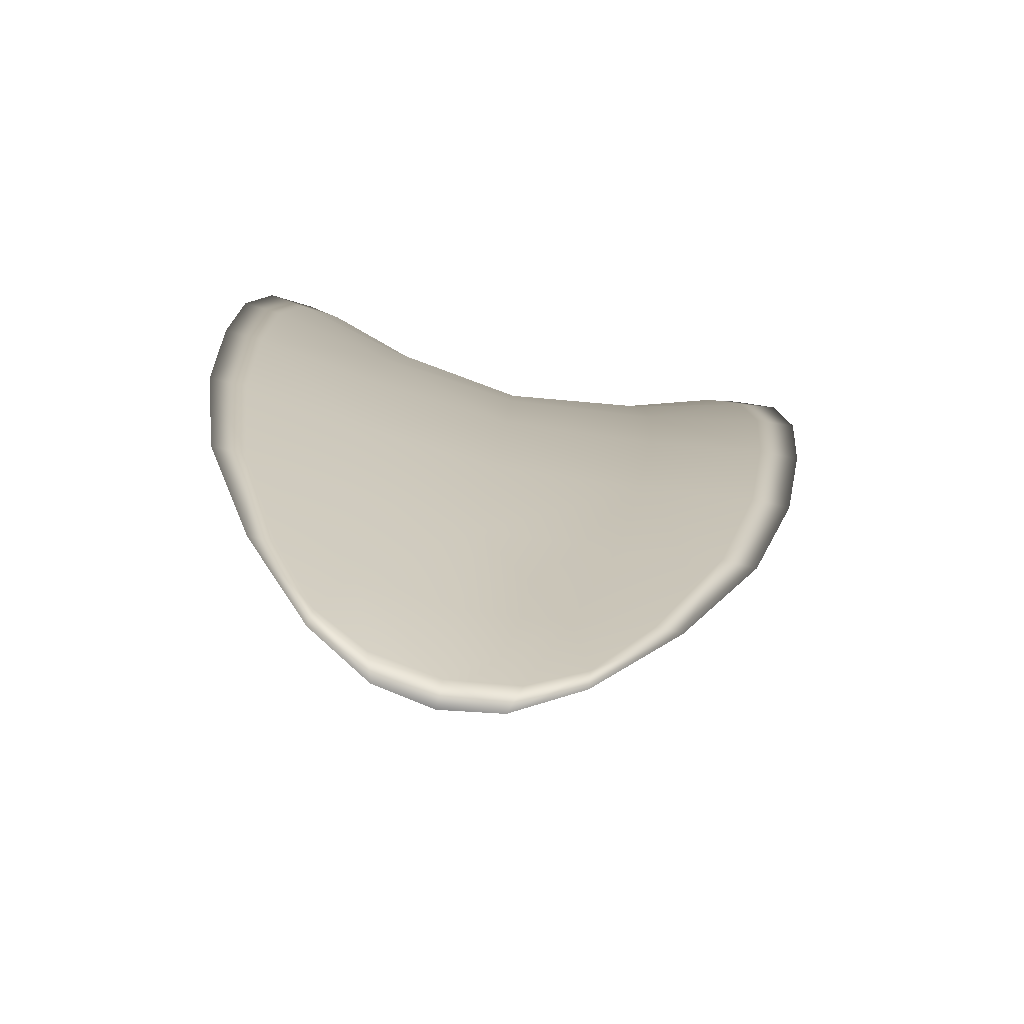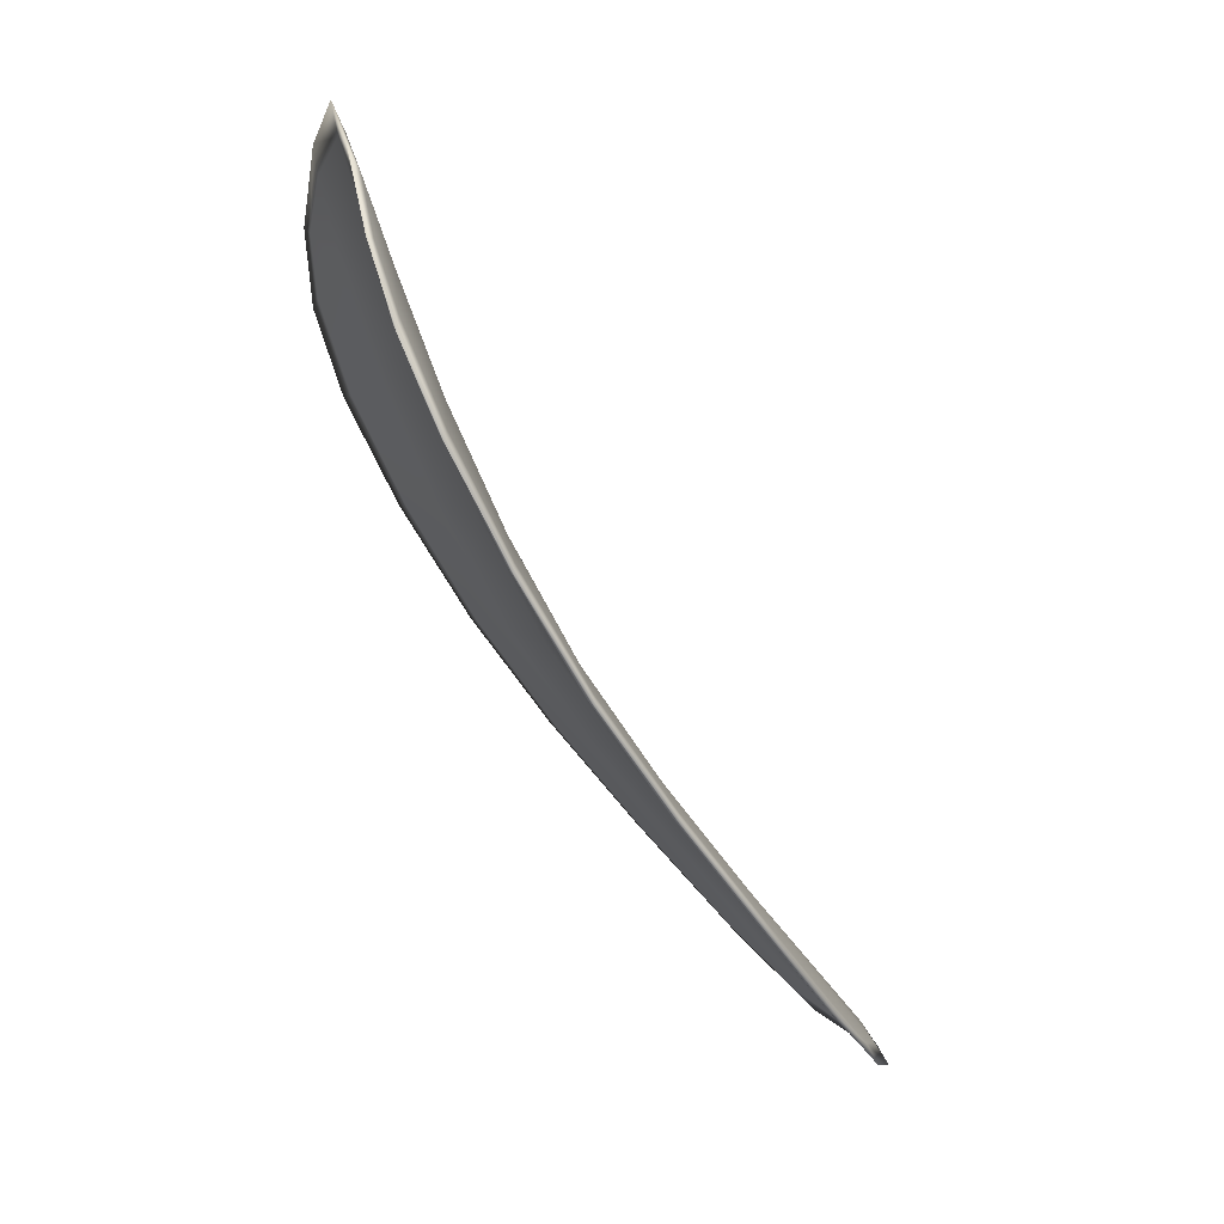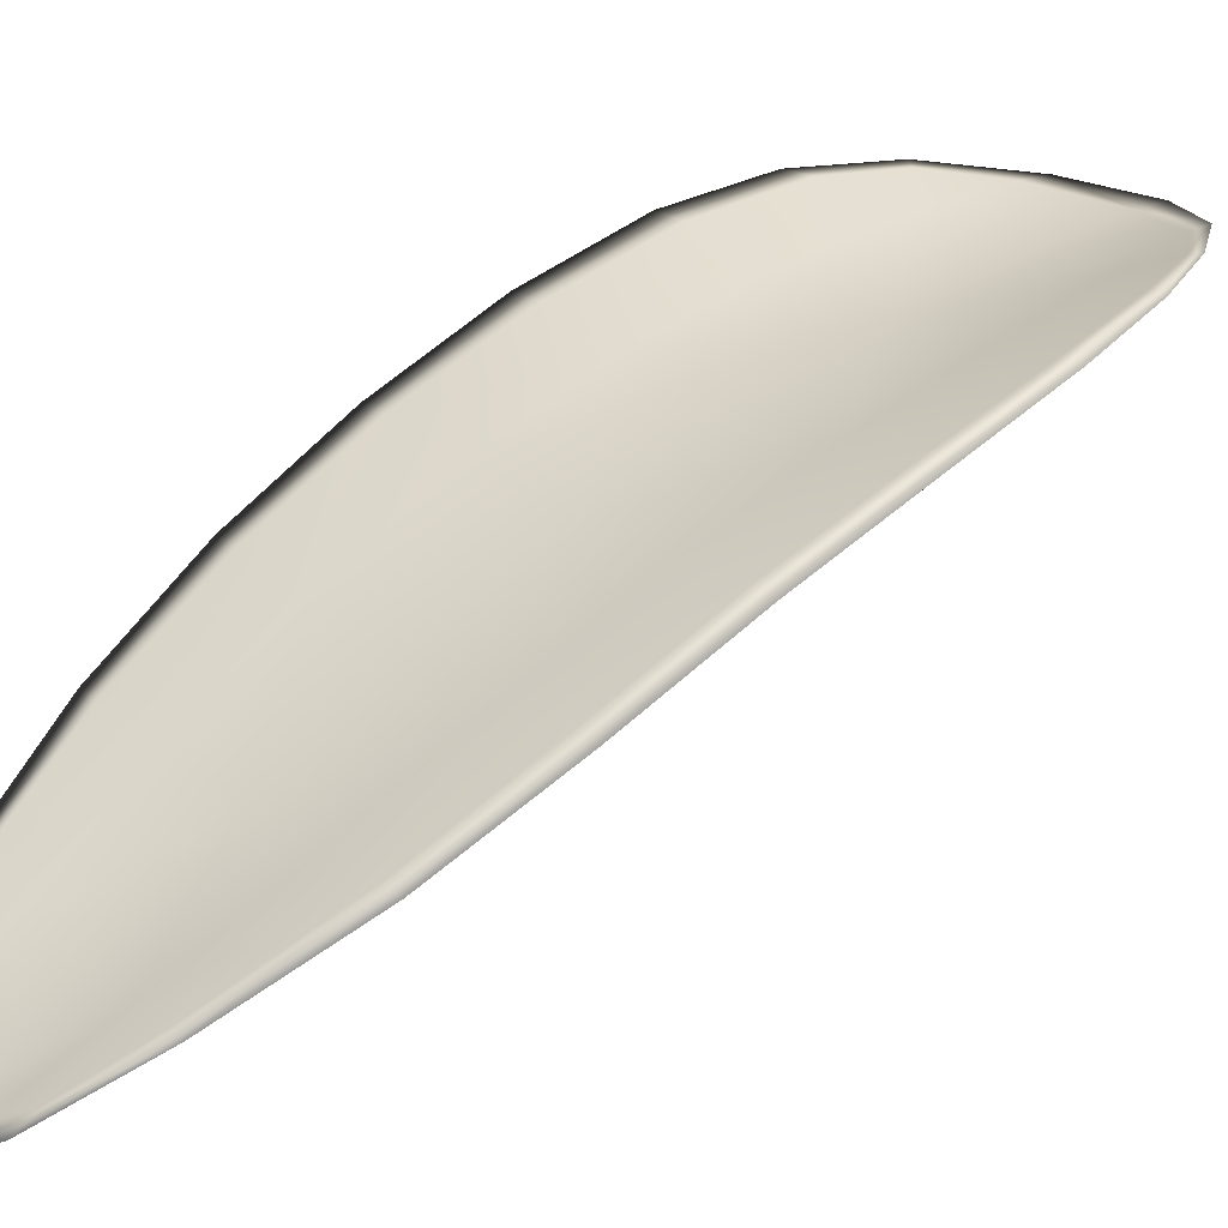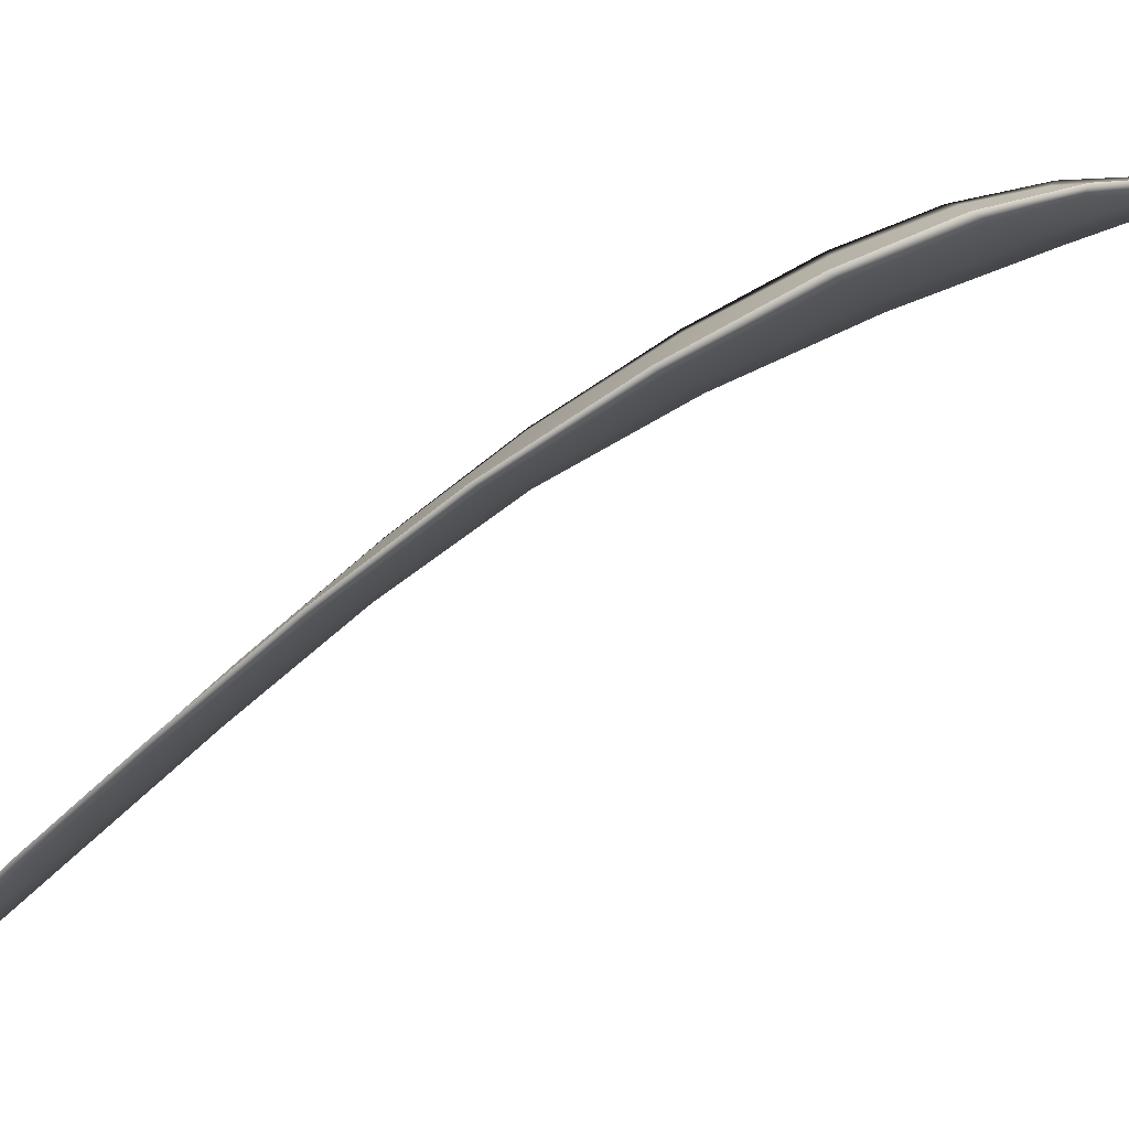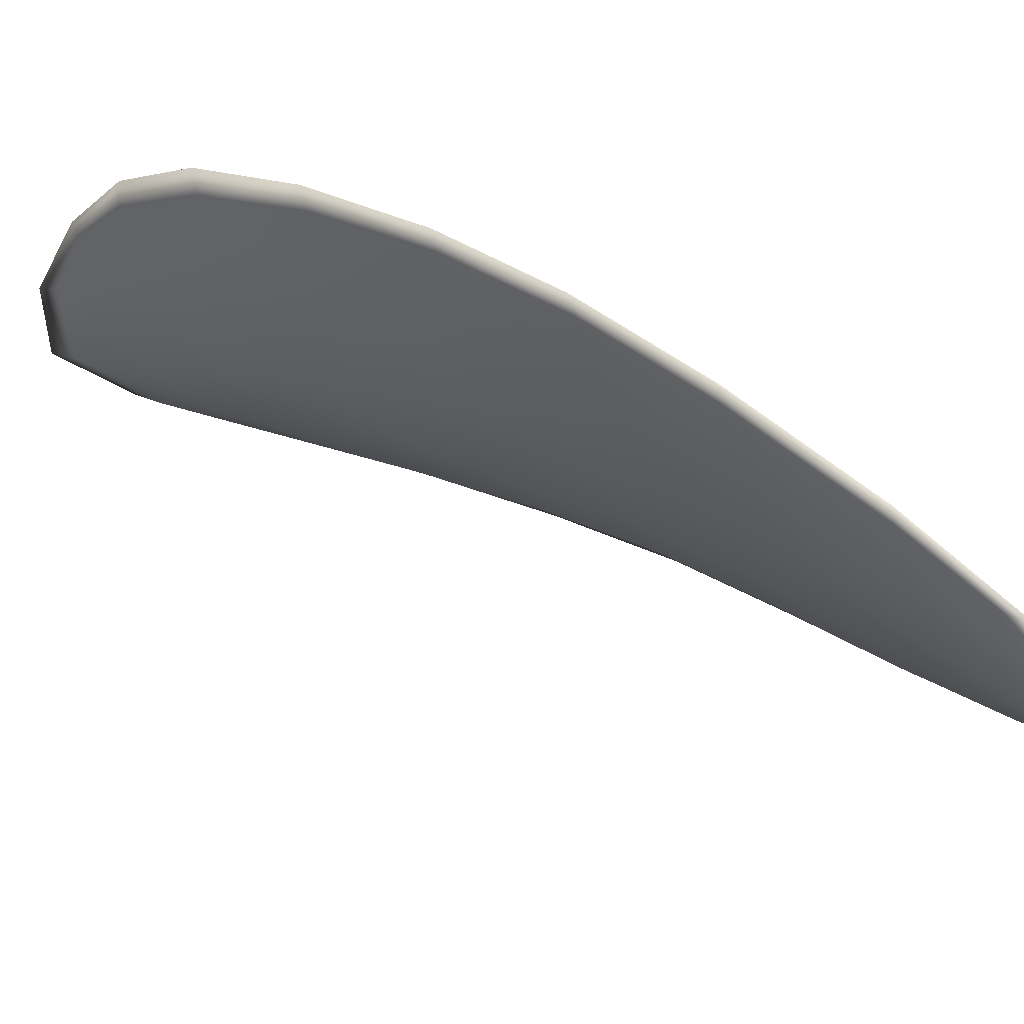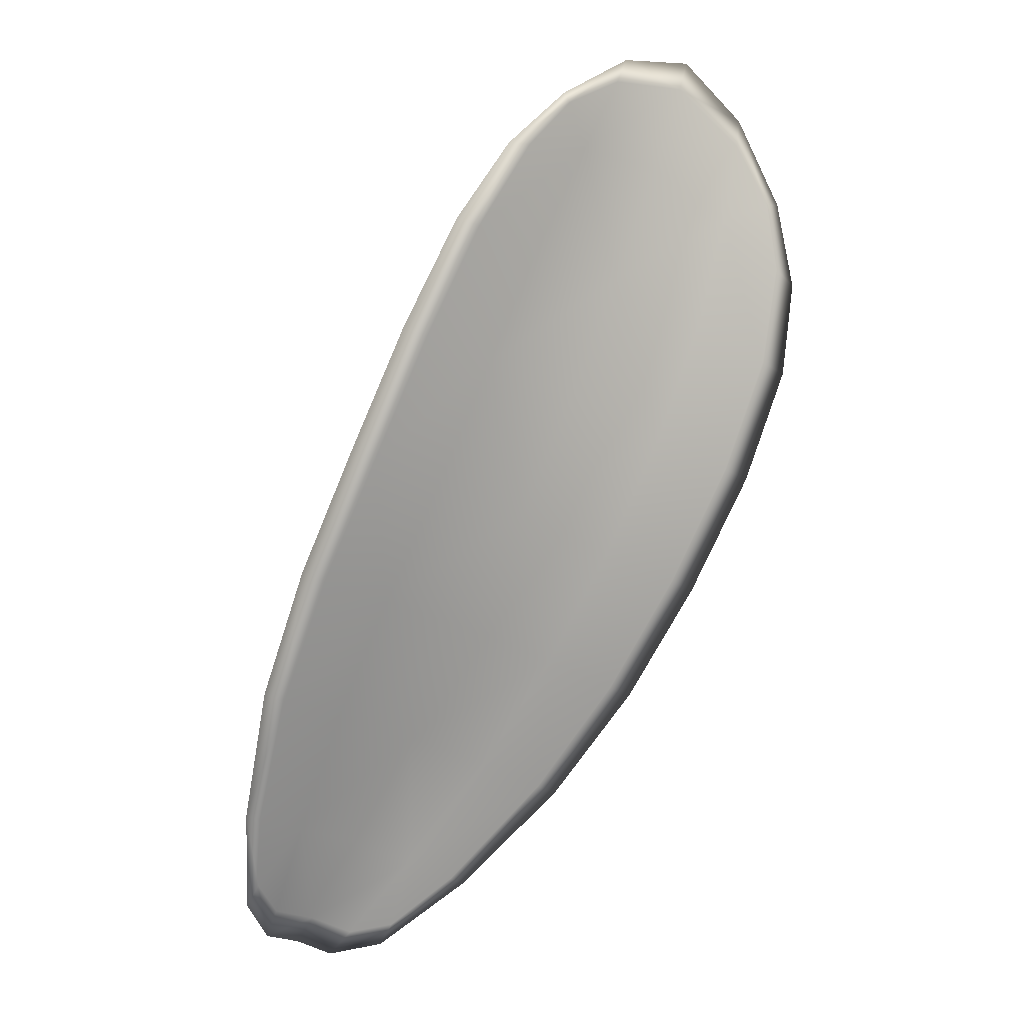
<metadata>
{"format":"obj","ext":"obj","renderer":"f3d","projection":"perspective","resolution":1024,"background":"white","views":[{"elev":-19.1,"azim":166.6,"up":"+Y"},{"elev":0.9,"azim":-95.3,"up":"+Z"},{"elev":7.3,"azim":-136.9,"up":"+Y"},{"elev":-5.0,"azim":-94.8,"up":"+Y"},{"elev":-24.3,"azim":107.3,"up":"+Y"},{"elev":-21.0,"azim":158.8,"up":"+Z"}]}
</metadata>
<code>
v -2.366 0.7817 -1.147
v -2.364 0.782 -1.146
v -2.363 0.7809 -1.149
v -2.366 0.7806 -1.15
v -2.368 0.7805 -1.15
v -2.368 0.7816 -1.148
v -2.368 0.782 -1.146
v -2.367 0.7824 -1.145
v -2.365 0.7827 -1.143
v -2.362 0.7827 -1.146
v -2.36 0.7833 -1.147
v -2.359 0.7825 -1.149
v -2.361 0.7817 -1.149
v -2.362 0.7832 -1.144
v -2.361 0.7835 -1.145
v -2.358 0.7766 -1.157
v -2.356 0.7772 -1.157
v -2.356 0.7749 -1.16
v -2.358 0.7743 -1.16
v -2.36 0.7737 -1.16
v -2.361 0.7759 -1.158
v -2.362 0.7779 -1.155
v -2.359 0.7786 -1.155
v -2.357 0.7793 -1.155
v -2.363 0.7755 -1.158
v -2.362 0.7734 -1.161
v -2.364 0.7732 -1.161
v -2.365 0.7753 -1.159
v -2.367 0.7773 -1.156
v -2.364 0.7775 -1.155
v -2.365 0.7792 -1.153
v -2.363 0.7795 -1.152
v -2.367 0.7791 -1.153
v -2.36 0.7804 -1.152
v -2.358 0.7811 -1.152
v -2.357 0.7719 -1.163
v -2.356 0.7724 -1.163
v -2.356 0.7709 -1.164
v -2.357 0.7701 -1.165
v -2.358 0.7697 -1.165
v -2.359 0.7714 -1.163
v -2.361 0.7712 -1.163
v -2.36 0.7696 -1.165
v -2.361 0.77 -1.165
v -2.362 0.7711 -1.164
v -2.366 0.7815 -1.147
v -2.364 0.7818 -1.146
v -2.365 0.7825 -1.143
v -2.367 0.7822 -1.145
v -2.368 0.7819 -1.146
v -2.368 0.7814 -1.148
v -2.368 0.7804 -1.15
v -2.366 0.7804 -1.149
v -2.363 0.7807 -1.149
v -2.362 0.7825 -1.146
v -2.36 0.7831 -1.146
v -2.361 0.7833 -1.145
v -2.362 0.7831 -1.144
v -2.361 0.7815 -1.149
v -2.359 0.7824 -1.149
v -2.358 0.7764 -1.157
v -2.356 0.7771 -1.157
v -2.357 0.7792 -1.154
v -2.359 0.7784 -1.154
v -2.362 0.7777 -1.155
v -2.361 0.7757 -1.158
v -2.36 0.7735 -1.16
v -2.358 0.7741 -1.16
v -2.356 0.7748 -1.16
v -2.363 0.7753 -1.158
v -2.364 0.7772 -1.155
v -2.367 0.7771 -1.156
v -2.365 0.7751 -1.159
v -2.364 0.773 -1.161
v -2.362 0.7732 -1.161
v -2.365 0.779 -1.152
v -2.363 0.7793 -1.152
v -2.367 0.7789 -1.153
v -2.36 0.7801 -1.151
v -2.358 0.781 -1.151
v -2.357 0.7718 -1.163
v -2.356 0.7723 -1.163
v -2.359 0.7712 -1.163
v -2.358 0.7695 -1.165
v -2.357 0.7699 -1.165
v -2.356 0.7708 -1.164
v -2.361 0.771 -1.163
v -2.362 0.771 -1.164
v -2.361 0.7698 -1.165
v -2.36 0.7694 -1.165
v -2.356 0.7725 -1.163
v -2.356 0.7704 -1.165
v -2.355 0.775 -1.16
v -2.356 0.7708 -1.164
v -2.359 0.769 -1.166
v -2.361 0.7695 -1.165
v -2.358 0.769 -1.165
v -2.361 0.7698 -1.165
v -2.369 0.7814 -1.148
v -2.368 0.7821 -1.146
v -2.369 0.7804 -1.151
v -2.368 0.7819 -1.146
v -2.363 0.7833 -1.143
v -2.361 0.7836 -1.145
v -2.365 0.7829 -1.143
v -2.361 0.7833 -1.145
v -2.359 0.7834 -1.147
v -2.358 0.7827 -1.149
v -2.357 0.7694 -1.165
v -2.363 0.771 -1.164
v -2.365 0.773 -1.161
v -2.367 0.7825 -1.144
v -2.368 0.779 -1.153
v -2.367 0.7771 -1.156
v -2.357 0.7813 -1.152
v -2.356 0.7795 -1.154
v -2.356 0.7774 -1.157
v -2.366 0.7751 -1.159
f 1 2 3
f 1 3 4
f 1 4 5
f 1 5 6
f 1 6 7
f 1 7 8
f 1 8 9
f 1 9 2
f 10 11 12
f 10 12 13
f 10 13 3
f 10 3 2
f 10 2 9
f 10 9 14
f 10 14 15
f 10 15 11
f 16 17 18
f 16 18 19
f 16 19 20
f 16 20 21
f 16 21 22
f 16 22 23
f 16 23 24
f 16 24 17
f 25 21 20
f 25 20 26
f 25 26 27
f 25 27 28
f 25 28 29
f 25 29 30
f 25 30 22
f 25 22 21
f 31 32 22
f 31 22 30
f 31 30 29
f 31 29 33
f 31 33 5
f 31 5 4
f 31 4 3
f 31 3 32
f 34 35 24
f 34 24 23
f 34 23 22
f 34 22 32
f 34 32 3
f 34 3 13
f 34 13 12
f 34 12 35
f 36 37 38
f 36 38 39
f 36 39 40
f 36 40 41
f 36 41 20
f 36 20 19
f 36 19 18
f 36 18 37
f 42 41 40
f 42 40 43
f 42 43 44
f 42 44 45
f 42 45 27
f 42 27 26
f 42 26 20
f 42 20 41
f 46 47 48
f 46 48 49
f 46 49 50
f 46 50 51
f 46 51 52
f 46 52 53
f 46 53 54
f 46 54 47
f 55 56 57
f 55 57 58
f 55 58 48
f 55 48 47
f 55 47 54
f 55 54 59
f 55 59 60
f 55 60 56
f 61 62 63
f 61 63 64
f 61 64 65
f 61 65 66
f 61 66 67
f 61 67 68
f 61 68 69
f 61 69 62
f 70 66 65
f 70 65 71
f 70 71 72
f 70 72 73
f 70 73 74
f 70 74 75
f 70 75 67
f 70 67 66
f 76 77 54
f 76 54 53
f 76 53 52
f 76 52 78
f 76 78 72
f 76 72 71
f 76 71 65
f 76 65 77
f 79 80 60
f 79 60 59
f 79 59 54
f 79 54 77
f 79 77 65
f 79 65 64
f 79 64 63
f 79 63 80
f 81 82 69
f 81 69 68
f 81 68 67
f 81 67 83
f 81 83 84
f 81 84 85
f 81 85 86
f 81 86 82
f 87 83 67
f 87 67 75
f 87 75 74
f 87 74 88
f 87 88 89
f 87 89 90
f 87 90 84
f 87 84 83
f 91 92 38
f 91 38 37
f 91 37 18
f 91 18 93
f 91 93 69
f 91 69 82
f 91 82 94
f 91 94 92
f 95 96 44
f 95 44 43
f 95 43 40
f 95 40 97
f 95 97 84
f 95 84 90
f 95 90 98
f 95 98 96
f 99 100 7
f 99 7 6
f 99 6 5
f 99 5 101
f 99 101 52
f 99 52 51
f 99 51 102
f 99 102 100
f 103 104 15
f 103 15 14
f 103 14 9
f 103 9 105
f 103 105 48
f 103 48 58
f 103 58 106
f 103 106 104
f 107 108 12
f 107 12 11
f 107 11 15
f 107 15 104
f 107 104 106
f 107 106 56
f 107 56 60
f 107 60 108
f 109 97 40
f 109 40 39
f 109 39 38
f 109 38 92
f 109 92 94
f 109 94 85
f 109 85 84
f 109 84 97
f 110 111 27
f 110 27 45
f 110 45 44
f 110 44 96
f 110 96 98
f 110 98 88
f 110 88 74
f 110 74 111
f 112 105 9
f 112 9 8
f 112 8 7
f 112 7 100
f 112 100 102
f 112 102 49
f 112 49 48
f 112 48 105
f 113 101 5
f 113 5 33
f 113 33 29
f 113 29 114
f 113 114 72
f 113 72 78
f 113 78 52
f 113 52 101
f 115 116 24
f 115 24 35
f 115 35 12
f 115 12 108
f 115 108 60
f 115 60 80
f 115 80 63
f 115 63 116
f 117 93 18
f 117 18 17
f 117 17 24
f 117 24 116
f 117 116 63
f 117 63 62
f 117 62 69
f 117 69 93
f 118 114 29
f 118 29 28
f 118 28 27
f 118 27 111
f 118 111 74
f 118 74 73
f 118 73 72
f 118 72 114

</code>
